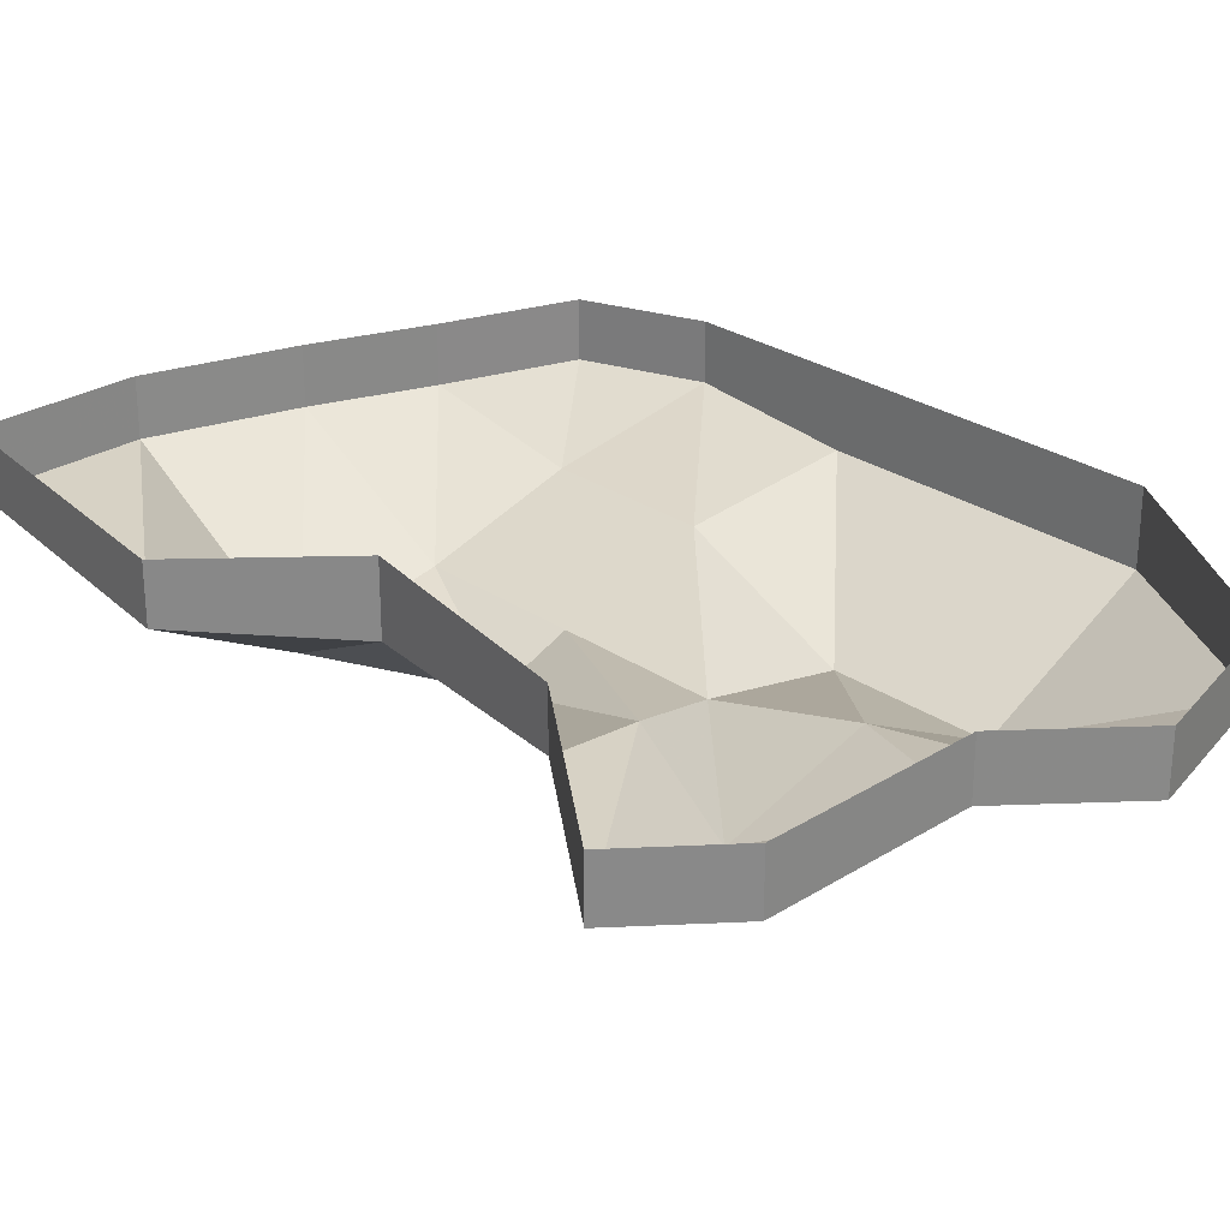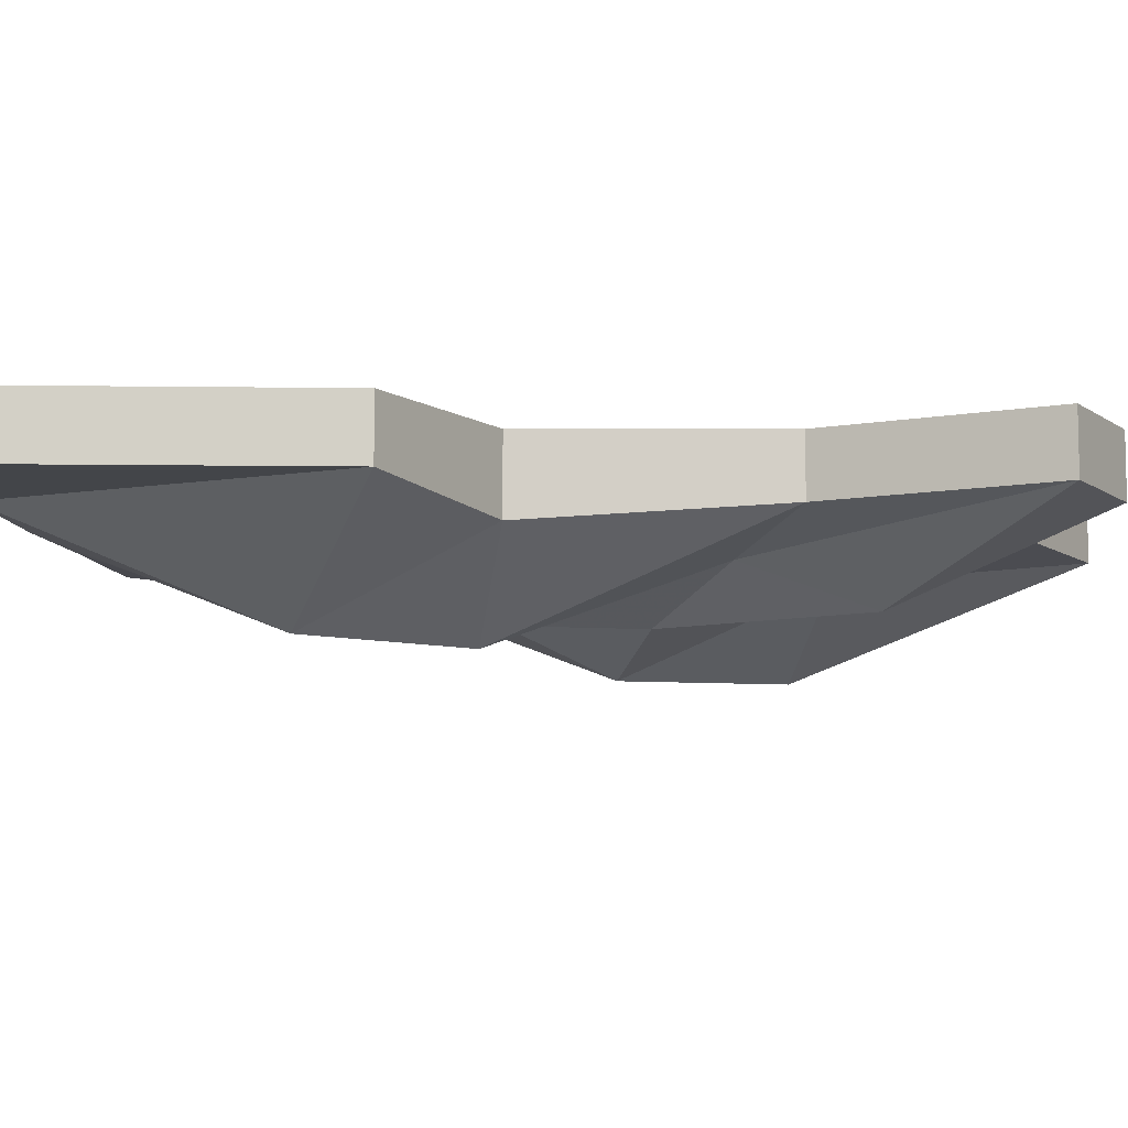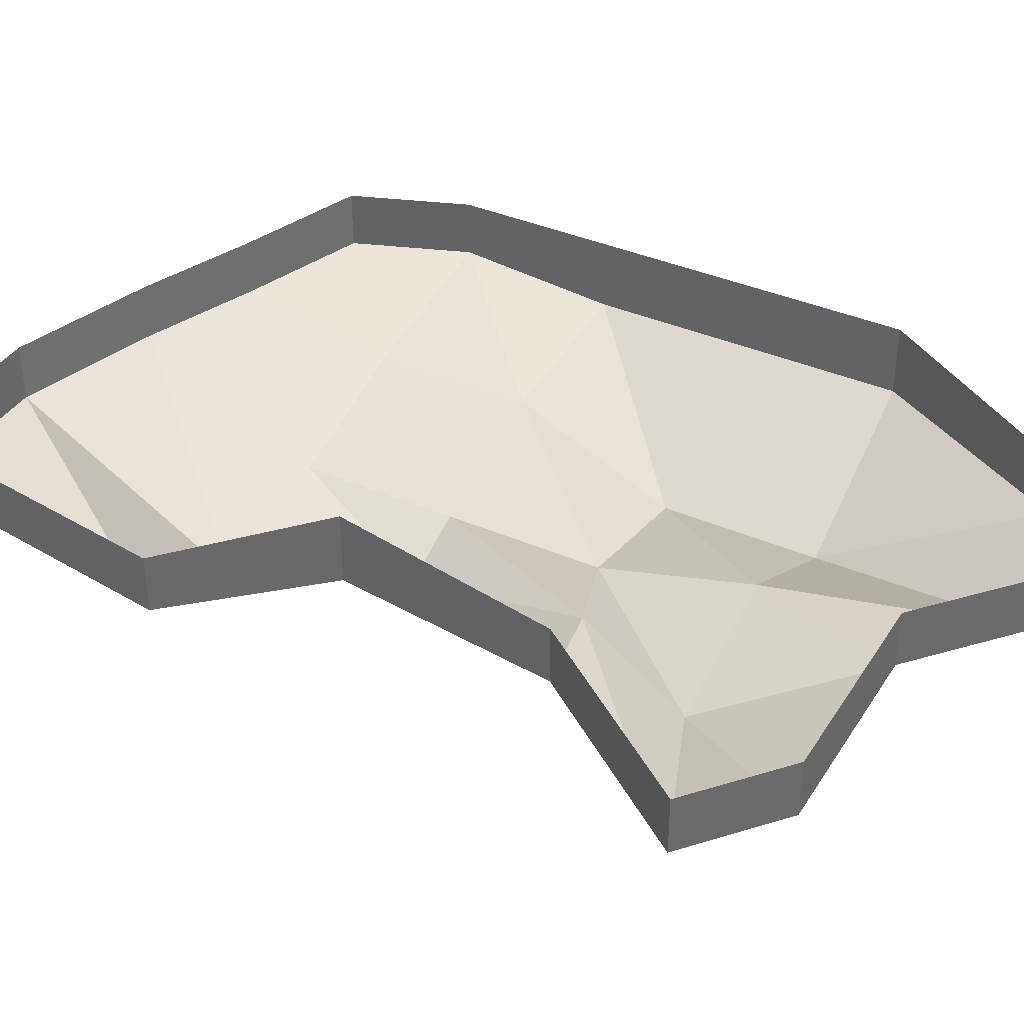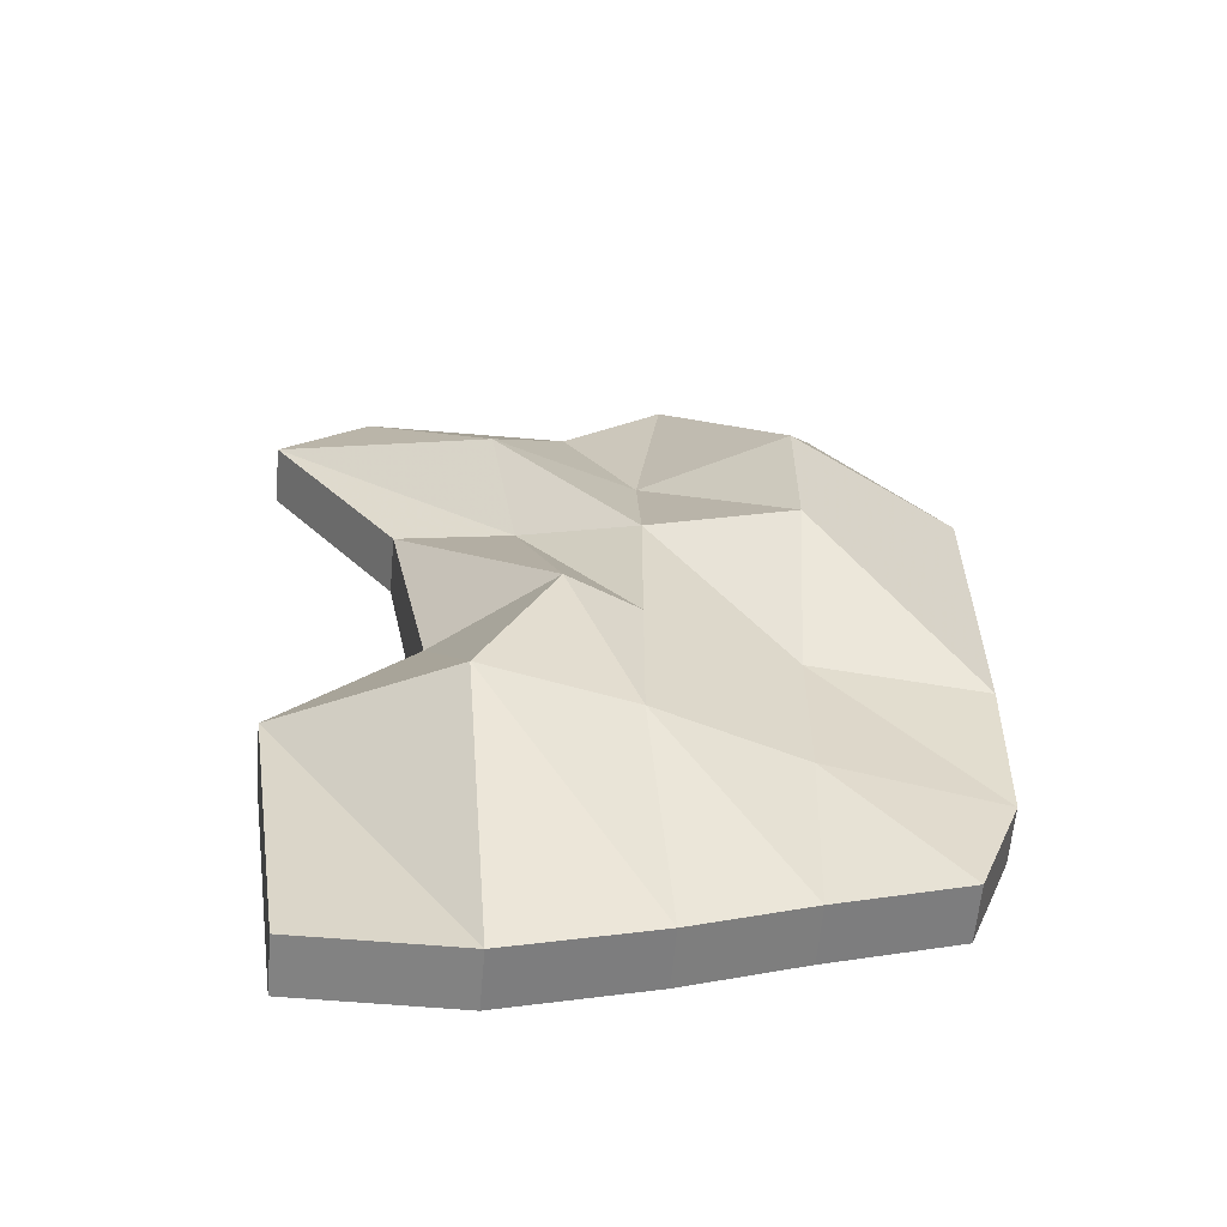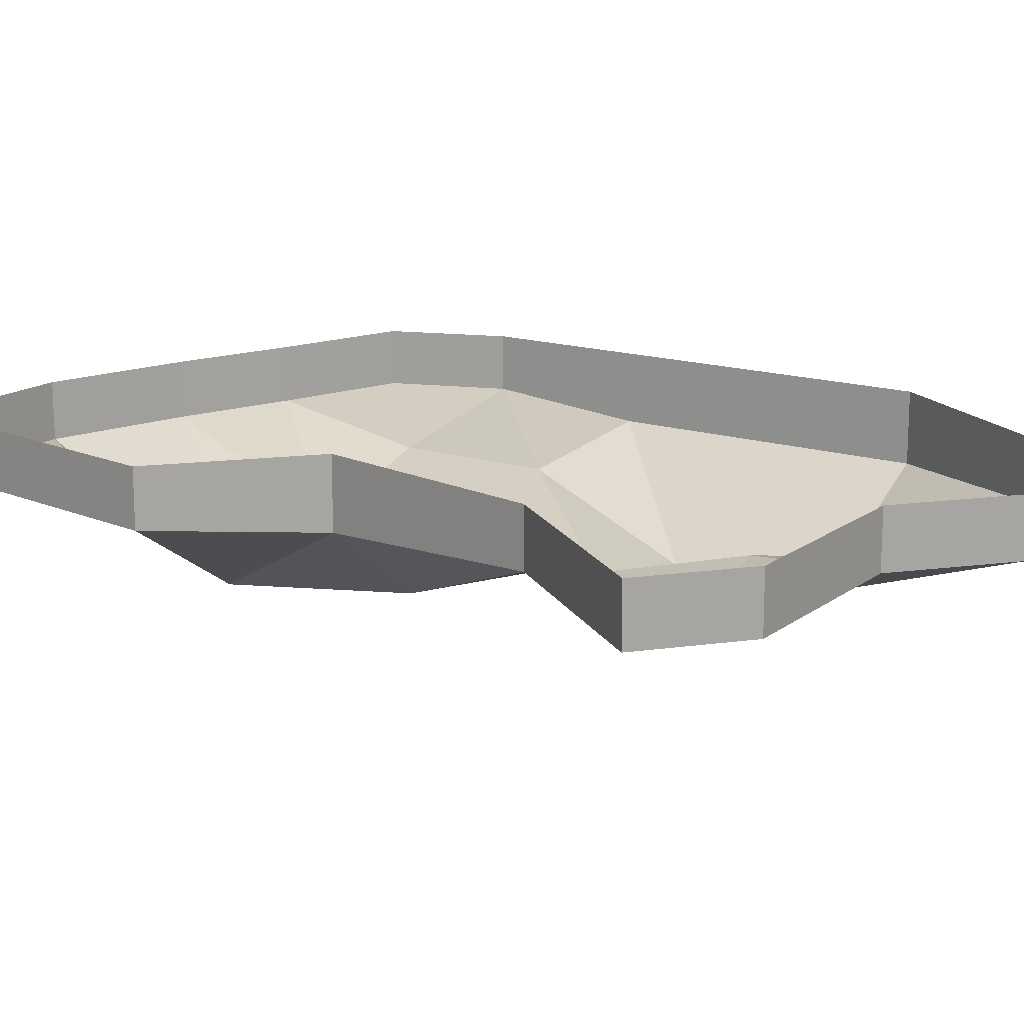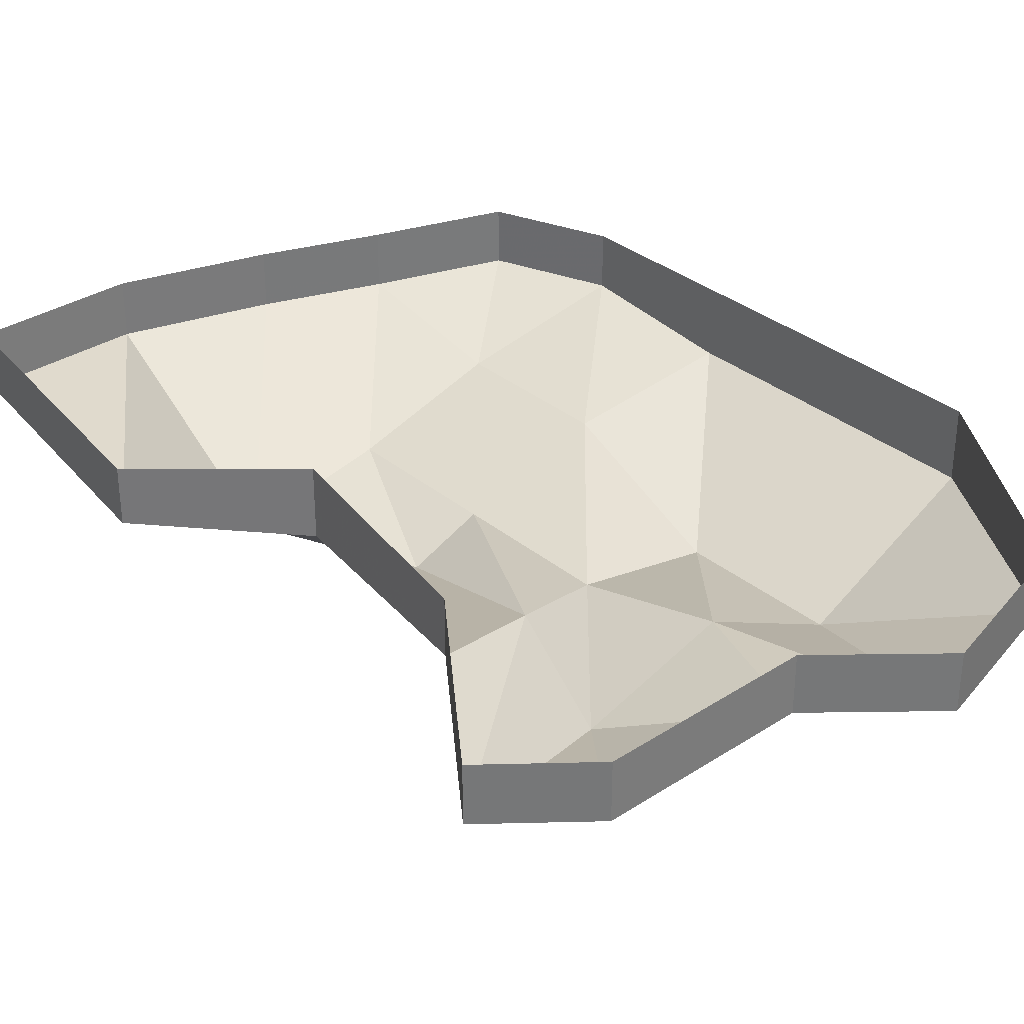
<metadata>
{"format":"obj","ext":"obj","renderer":"f3d","projection":"perspective","resolution":1024,"background":"white","views":[{"elev":27.3,"azim":-43.9,"up":"+Y"},{"elev":-8.6,"azim":-100.6,"up":"+Y"},{"elev":38.2,"azim":-61.1,"up":"+Y"},{"elev":-60.7,"azim":-5.0,"up":"+Z"},{"elev":15.7,"azim":-56.2,"up":"+Y"},{"elev":33.1,"azim":-41.7,"up":"+Y"}]}
</metadata>
<code>
o item/wool
v -19 -4 33
v -25 -4 28
v -10 -9 22
v -5 -4 33
v -19 0 33
v -25 0 28
v -16 0 16
v -16 -4 16
v -8 -6 14
v 0 -9 11
v 0 -6 22
v 2 -4 39
v -5 0 33
v 0 -9 0
v 10 -6 0
v 10 -11 11
v 10 -11 22
v 13 -4 36
v 2 0 39
v 10 -6 -11
v 22 -4 -11
v 22 -5 0
v 22 -5 11
v 22 -5 22
v 13 0 36
v 10 -4 -22
v 19 -4 -19
v 22 0 -11
v 22 0 0
v 22 0 11
v 22 0 22
v 0 -9 -11
v -5 -11 0
v 2 -4 -25
v -10 -11 -11
v -13 -5 0
v -22 -4 -8
v -19 -4 -28
v -8 -4 -28
v -13 0 0
v -22 0 -8
v -19 0 -28
v -8 0 -28
v 2 0 -25
v 10 0 -22
v 19 0 -19
f 1 2 3
f 1 3 4
f 1 4 5
f 1 5 6
f 1 6 2
f 2 6 7
f 2 7 8
f 2 8 9
f 2 9 3
f 3 9 10
f 3 10 11
f 3 11 4
f 4 11 12
f 4 12 13
f 4 13 5
f 10 14 15
f 10 15 16
f 10 16 11
f 11 16 17
f 11 17 12
f 12 17 18
f 12 18 19
f 12 19 13
f 15 20 21
f 15 21 22
f 15 22 16
f 16 22 23
f 16 23 17
f 17 23 24
f 17 24 18
f 18 24 25
f 18 25 19
f 20 26 27
f 20 27 21
f 21 27 28
f 21 28 29
f 21 29 22
f 22 29 30
f 22 30 23
f 23 30 31
f 23 31 24
f 24 31 25
f 14 32 20
f 14 20 15
f 9 33 14
f 9 14 10
f 32 34 26
f 32 26 20
f 33 35 32
f 33 32 14
f 8 36 33
f 8 33 9
f 36 37 35
f 36 35 33
f 37 38 39
f 37 39 35
f 35 39 34
f 35 34 32
f 37 36 40
f 37 40 41
f 37 41 42
f 37 42 38
f 38 42 43
f 38 43 39
f 39 43 44
f 39 44 34
f 34 44 45
f 34 45 26
f 26 45 46
f 26 46 27
f 27 46 28
f 40 36 8
f 40 8 7

</code>
